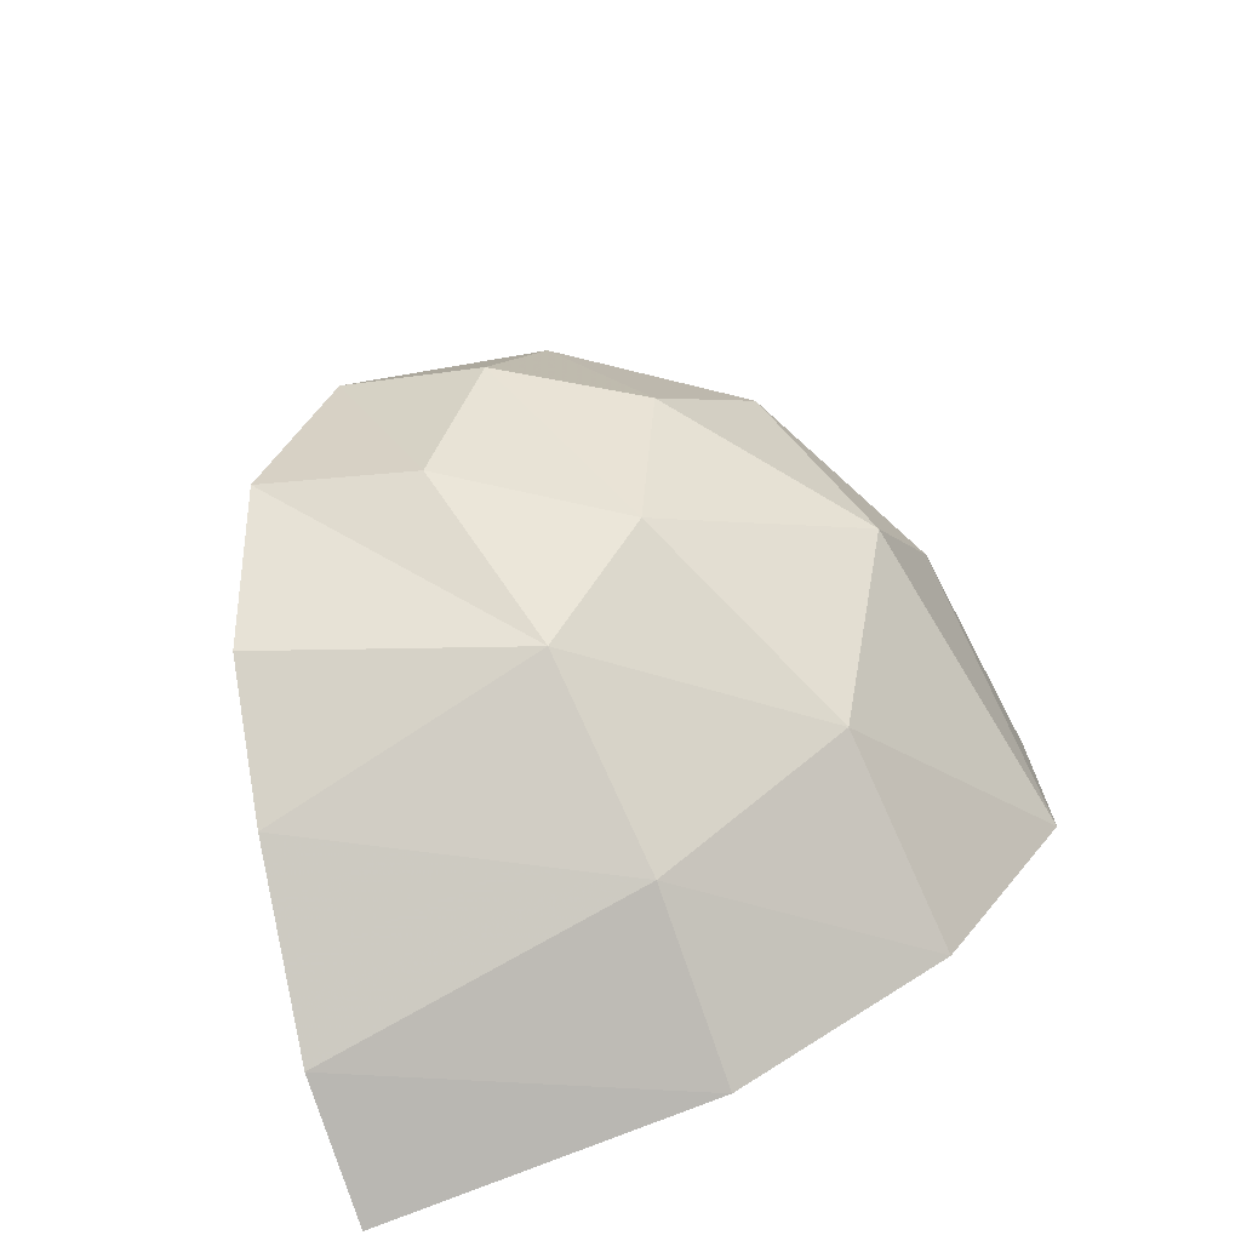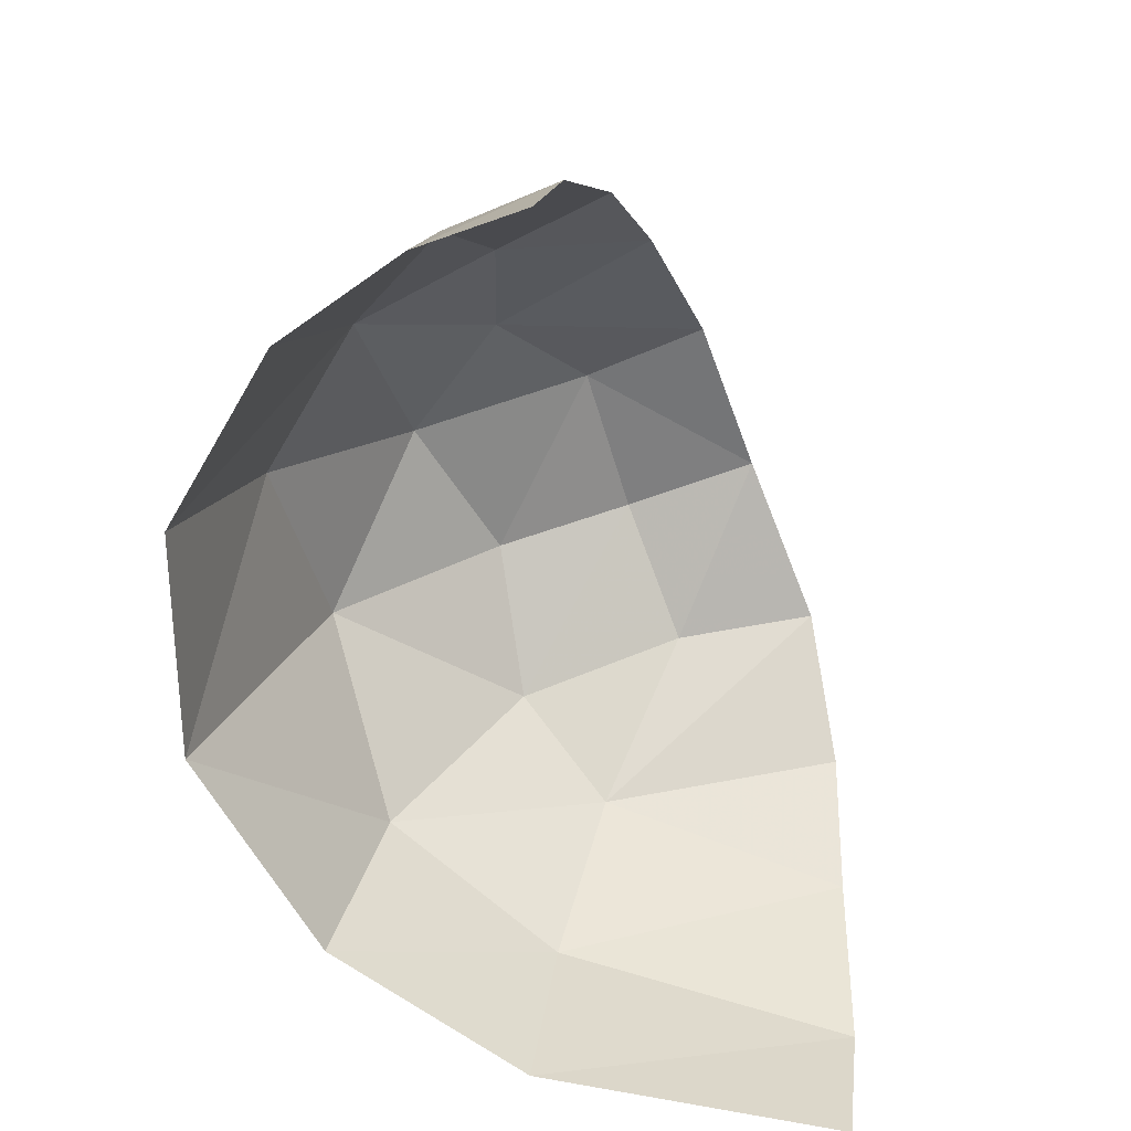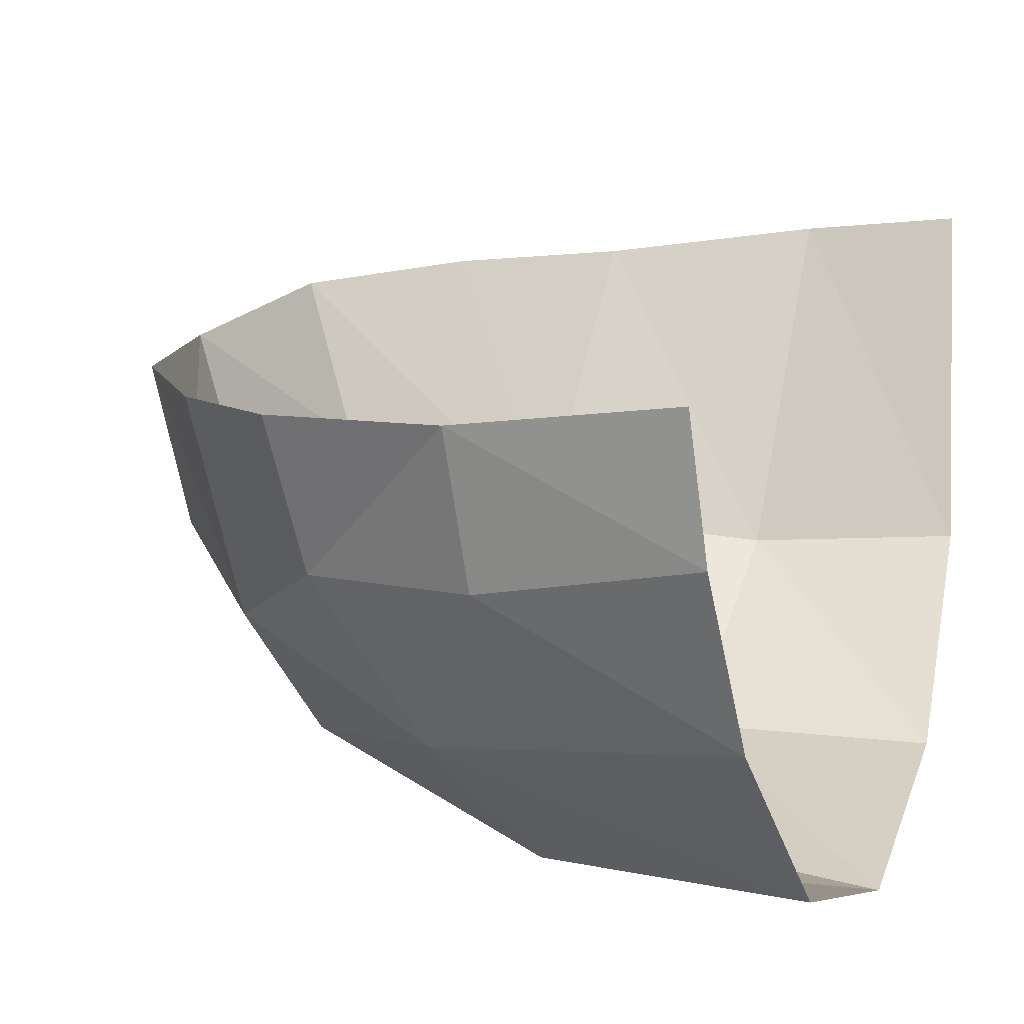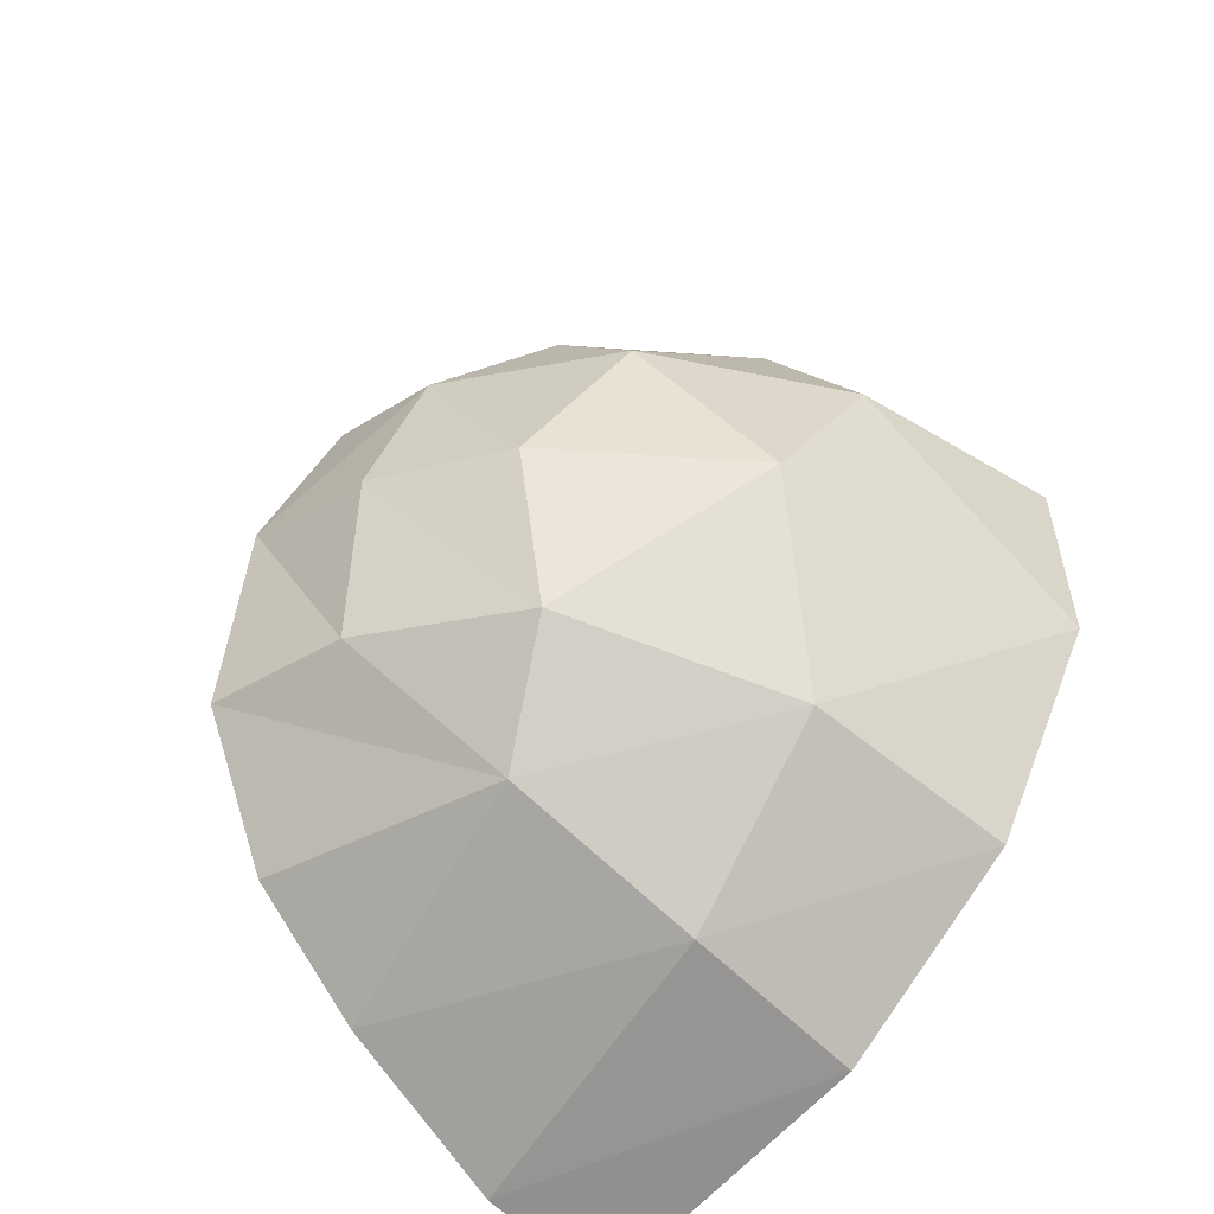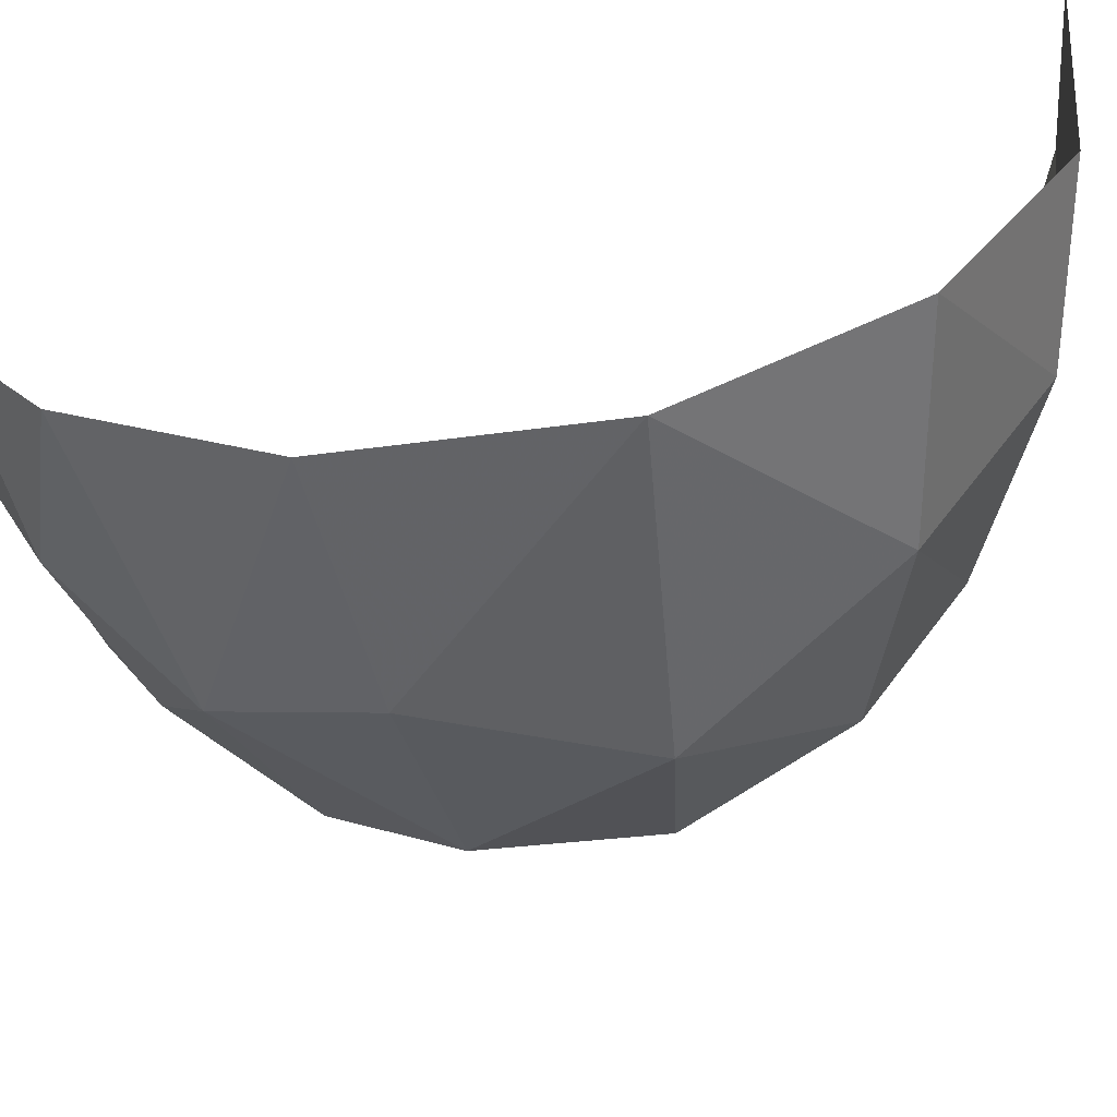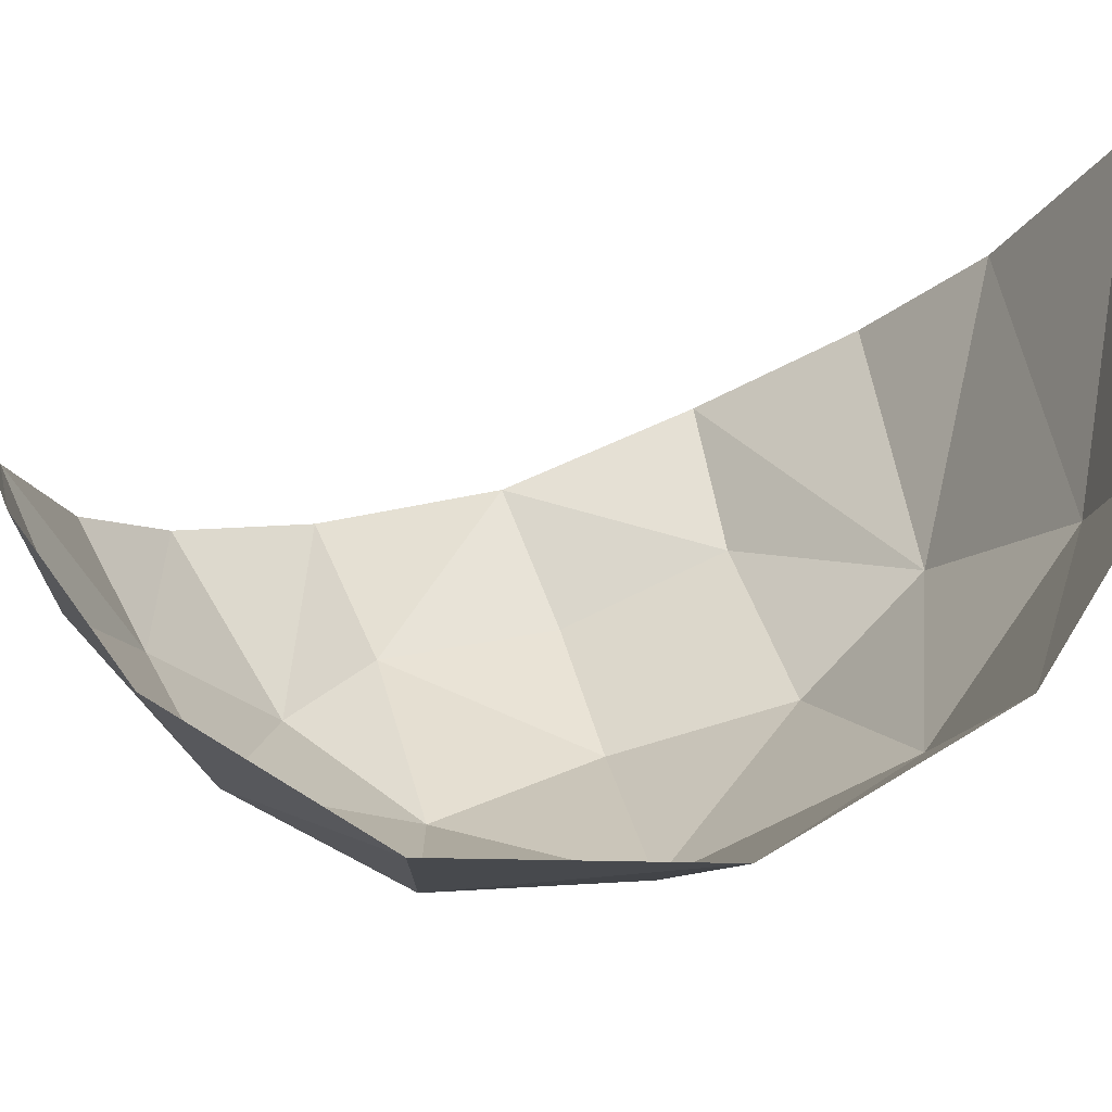
<metadata>
{"format":"obj","ext":"obj","renderer":"f3d","projection":"perspective","resolution":1024,"background":"white","views":[{"elev":-74.4,"azim":109.5,"up":"+Y"},{"elev":23.4,"azim":-81.6,"up":"+Y"},{"elev":-6.1,"azim":-159.8,"up":"+Z"},{"elev":-57.4,"azim":137.4,"up":"+Y"},{"elev":-58.7,"azim":-82.9,"up":"+Z"},{"elev":-20.1,"azim":-97.5,"up":"+Z"}]}
</metadata>
<code>
v 0 -1.234 -1.339
v 0.0897 -1.282 -1.242
v 0 -1.294 -1.242
v 0.2531 -1.178 -1.199
v 0.1829 -1.245 -1.23
v 0.2088 -1.198 -1.278
v 0.2088 -1.198 -1.278
v 0.2746 -1.109 -1.23
v 0.2531 -1.178 -1.199
v 0.2088 -1.198 -1.278
v 0.2397 -1.123 -1.296
v 0.2746 -1.109 -1.23
v 0.2397 -1.123 -1.296
v 0.2606 -1.031 -1.252
v 0.2746 -1.109 -1.23
v 0.2397 -1.123 -1.296
v 0.2092 -1.048 -1.335
v 0.2606 -1.031 -1.252
v 0.2606 -1.031 -1.252
v 0.2092 -1.048 -1.335
v 0.2172 -0.9909 -1.293
v 0.1657 -0.9365 -1.283
v 0.2172 -0.9909 -1.293
v 0.1291 -0.9653 -1.346
v 0.1657 -0.9365 -1.283
v 0.1291 -0.9653 -1.346
v 0.09085 -0.9073 -1.295
v 0.09085 -0.9073 -1.295
v 0.1291 -0.9653 -1.346
v 0 -0.9352 -1.351
v 0.09085 -0.9073 -1.295
v 0 -0.9352 -1.351
v 0 -0.8907 -1.291
v 0.1291 -0.9653 -1.346
v 0 -1.023 -1.403
v 0 -0.9352 -1.351
v 0.1291 -0.9653 -1.346
v 0.1105 -1.037 -1.387
v 0 -1.023 -1.403
v 0 -1.136 -1.401
v 0 -1.023 -1.403
v 0.1105 -1.037 -1.387
v 0 -1.136 -1.401
v 0.1105 -1.037 -1.387
v 0.1542 -1.129 -1.369
v 0.1542 -1.129 -1.369
v 0.1105 -1.037 -1.387
v 0.2092 -1.048 -1.335
v 0.1291 -0.9653 -1.346
v 0.2092 -1.048 -1.335
v 0.1105 -1.037 -1.387
v 0.2172 -0.9909 -1.293
v 0.2092 -1.048 -1.335
v 0.1291 -0.9653 -1.346
v 0 -1.136 -1.401
v 0.1542 -1.129 -1.369
v 0.1037 -1.221 -1.33
v 0.1037 -1.221 -1.33
v 0.1542 -1.129 -1.369
v 0.2088 -1.198 -1.278
v 0.1037 -1.221 -1.33
v 0.2088 -1.198 -1.278
v 0.1829 -1.245 -1.23
v 0.1037 -1.221 -1.33
v 0.1829 -1.245 -1.23
v 0.0897 -1.282 -1.242
v 0 -1.234 -1.339
v 0.1037 -1.221 -1.33
v 0.0897 -1.282 -1.242
v 0 -1.136 -1.401
v 0.1037 -1.221 -1.33
v 0 -1.234 -1.339
v 0.2088 -1.198 -1.278
v 0.1542 -1.129 -1.369
v 0.2397 -1.123 -1.296
v 0.1542 -1.129 -1.369
v 0.2092 -1.048 -1.335
v 0.2397 -1.123 -1.296
v 0 -1.294 -1.242
v 0.0682 -1.303 -1.09
v 0 -1.31 -1.088
v 0 -1.294 -1.242
v 0.0897 -1.282 -1.242
v 0.0682 -1.303 -1.09
v 0.0897 -1.282 -1.242
v 0.1565 -1.271 -1.101
v 0.0682 -1.303 -1.09
v 0.0897 -1.282 -1.242
v 0.1829 -1.245 -1.23
v 0.1565 -1.271 -1.101
v 0.1829 -1.245 -1.23
v 0.2188 -1.23 -1.109
v 0.1565 -1.271 -1.101
v 0.1829 -1.245 -1.23
v 0.2693 -1.167 -1.127
v 0.2188 -1.23 -1.109
v 0.1829 -1.245 -1.23
v 0.2531 -1.178 -1.199
v 0.2693 -1.167 -1.127
v 0.2531 -1.178 -1.199
v 0.2848 -1.085 -1.164
v 0.2693 -1.167 -1.127
v 0.2531 -1.178 -1.199
v 0.2746 -1.109 -1.23
v 0.2848 -1.085 -1.164
v 0.2848 -1.085 -1.164
v 0.2746 -1.109 -1.23
v 0.2606 -1.031 -1.252
v 0.2848 -1.085 -1.164
v 0.2606 -1.031 -1.252
v 0.2656 -1.004 -1.191
v 0.2656 -1.004 -1.191
v 0.2606 -1.031 -1.252
v 0.2172 -0.9909 -1.293
v 0.2656 -1.004 -1.191
v 0.2172 -0.9909 -1.293
v 0.2199 -0.9437 -1.214
v 0.2199 -0.9437 -1.214
v 0.2172 -0.9909 -1.293
v 0.1657 -0.9365 -1.283
v 0.2199 -0.9437 -1.214
v 0.1657 -0.9365 -1.283
v 0.1712 -0.9076 -1.228
v 0.1657 -0.9365 -1.283
v 0.09145 -0.882 -1.239
v 0.1712 -0.9076 -1.228
v 0.1657 -0.9365 -1.283
v 0.09085 -0.9073 -1.295
v 0.09145 -0.882 -1.239
v 0.09145 -0.882 -1.239
v 0.09085 -0.9073 -1.295
v 0 -0.8907 -1.291
v 0.09145 -0.882 -1.239
v 0 -0.8907 -1.291
v 0 -0.8702 -1.238
g mesh7404655
f 1 2 3
f 4 5 6
f 7 8 9
f 10 11 12
f 13 14 15
f 16 17 18
f 19 20 21
f 22 23 24
f 25 26 27
f 28 29 30
f 31 32 33
f 34 35 36
f 37 38 39
f 40 41 42
f 43 44 45
f 46 47 48
f 49 50 51
f 52 53 54
f 55 56 57
f 58 59 60
f 61 62 63
f 64 65 66
f 67 68 69
f 70 71 72
f 73 74 75
f 76 77 78
f 79 80 81
f 82 83 84
f 85 86 87
f 88 89 90
f 91 92 93
f 94 95 96
f 97 98 99
f 100 101 102
f 103 104 105
f 106 107 108
f 109 110 111
f 112 113 114
f 115 116 117
f 118 119 120
f 121 122 123
f 124 125 126
f 127 128 129
f 130 131 132
f 133 134 135

</code>
